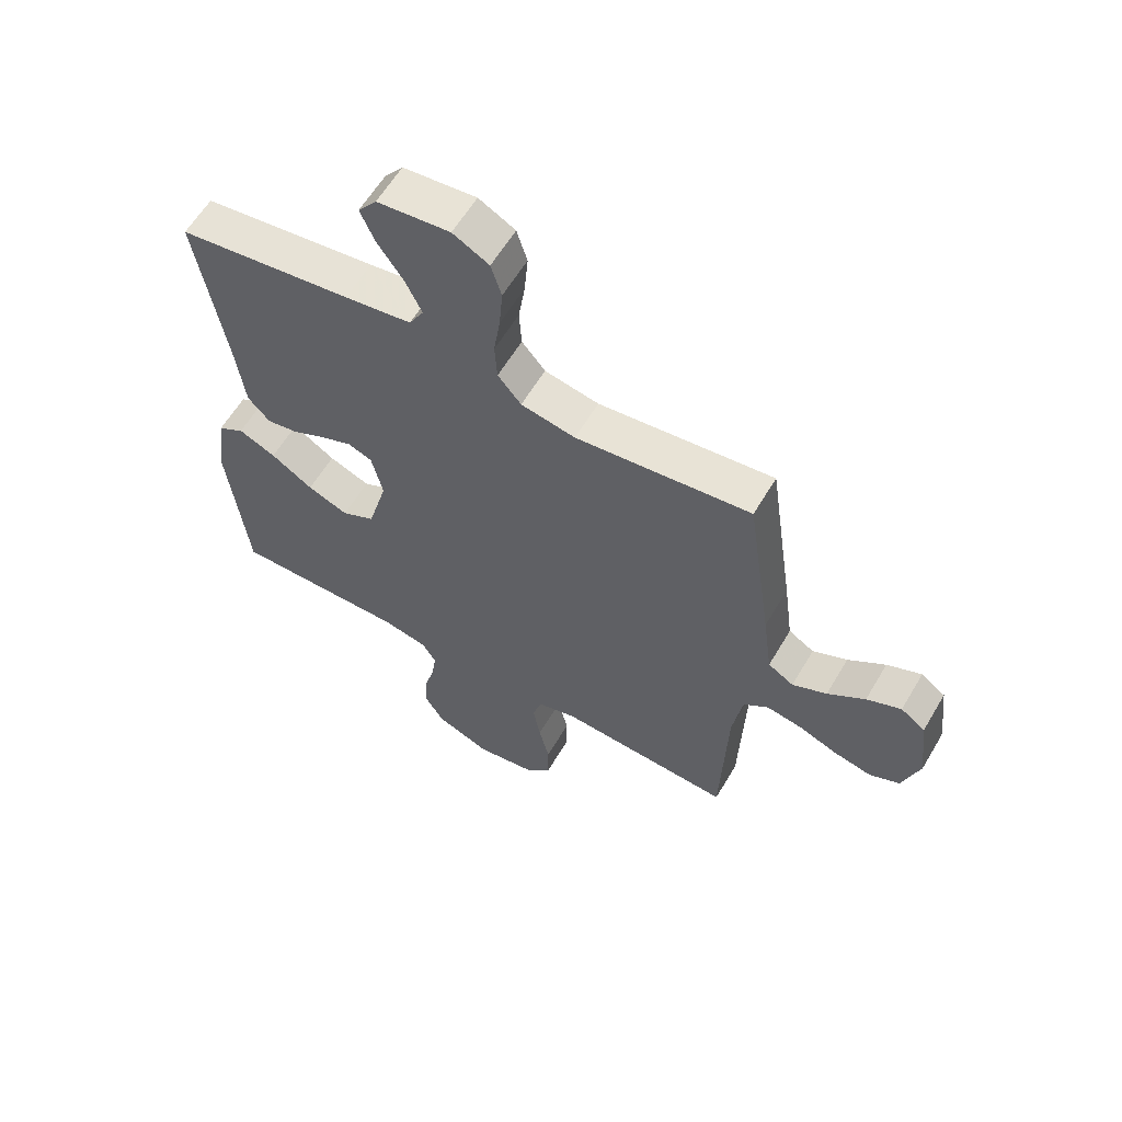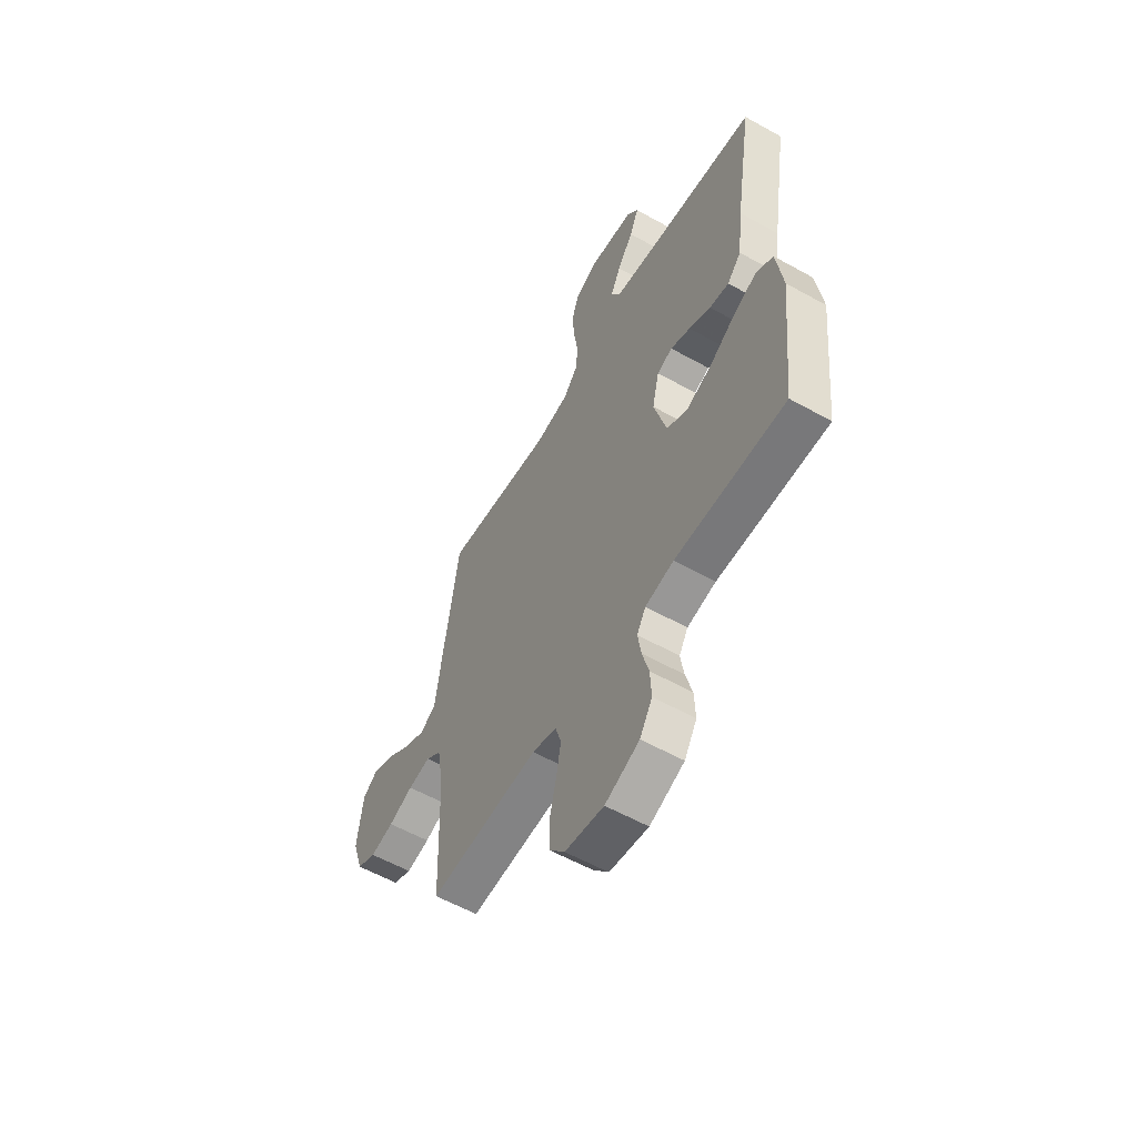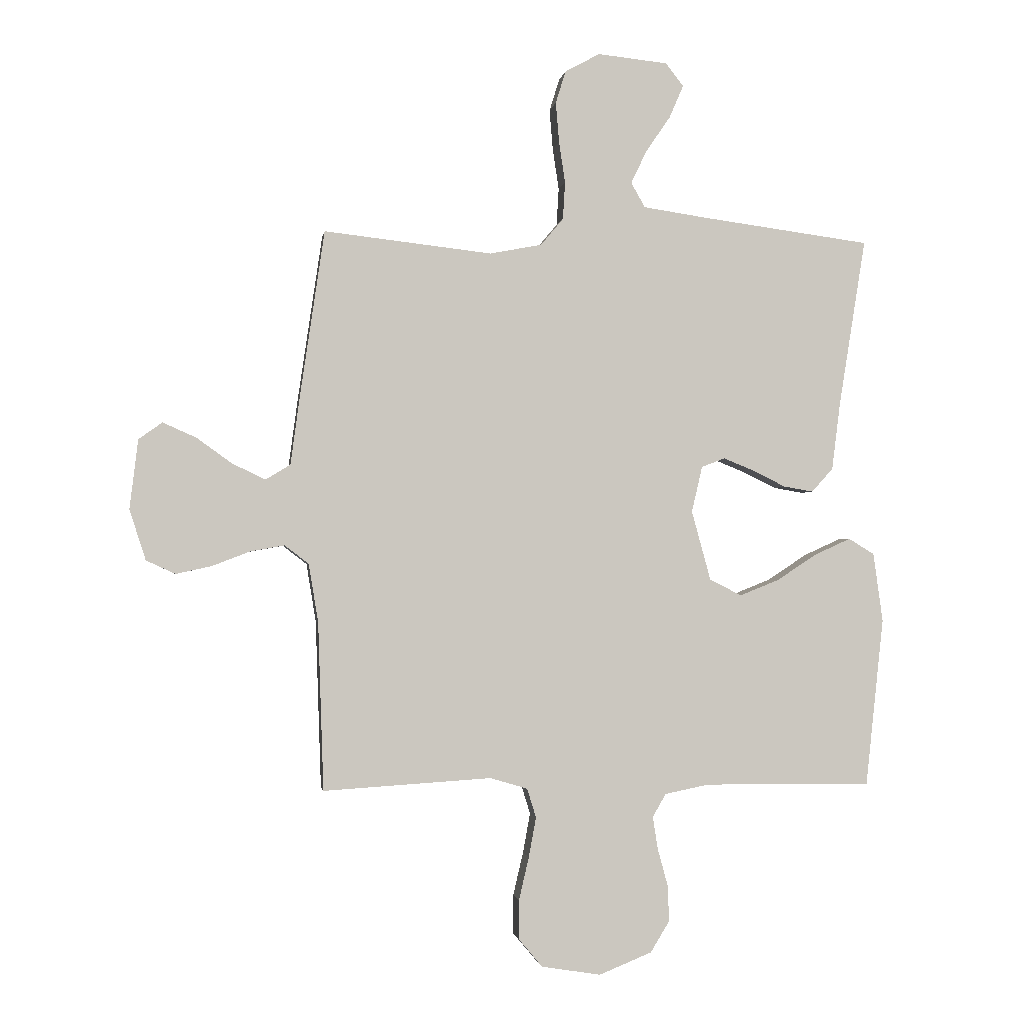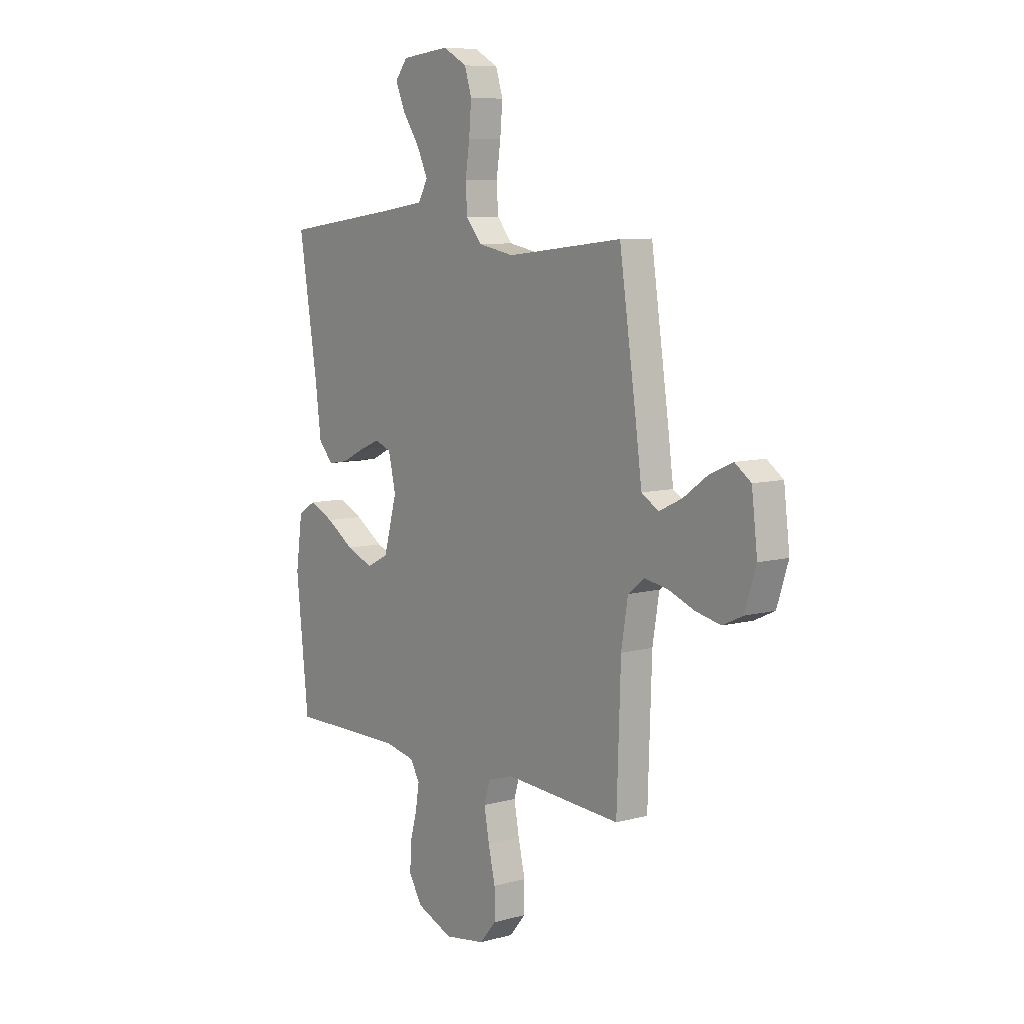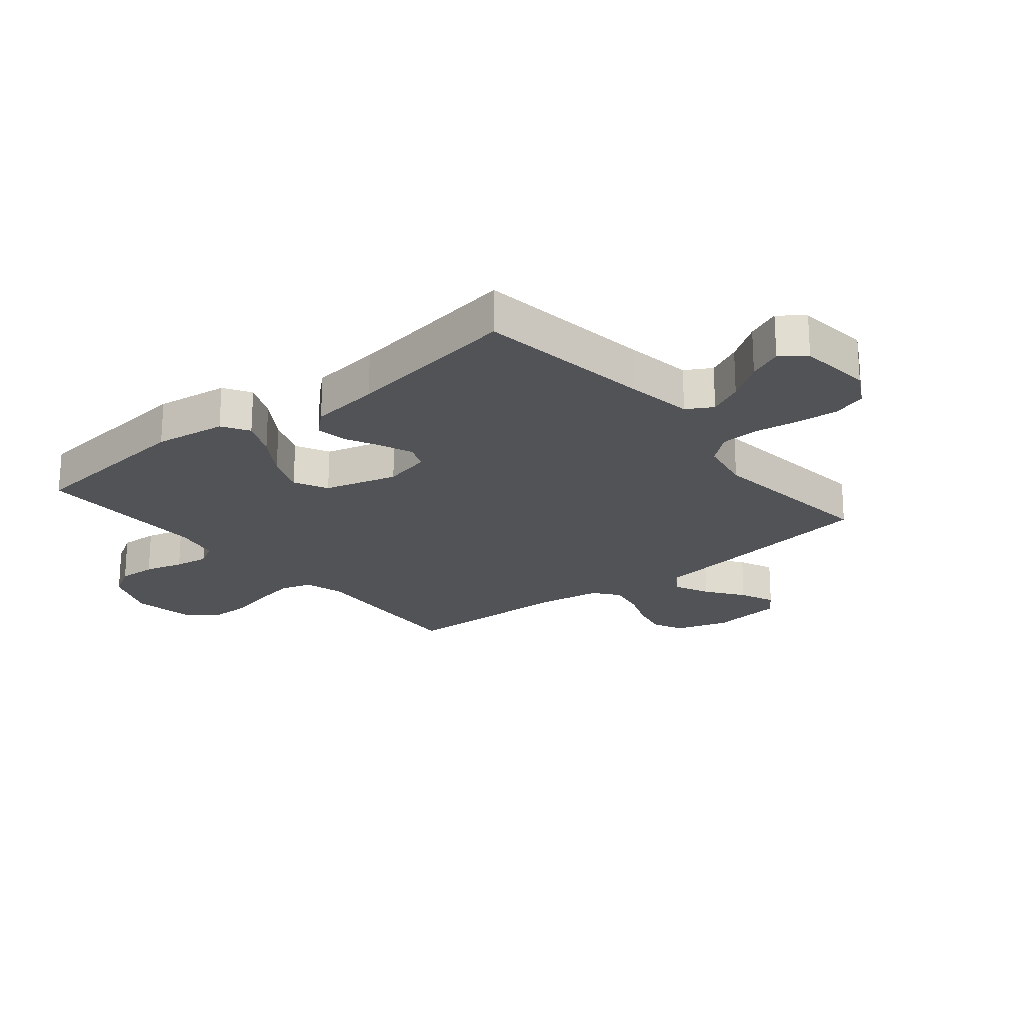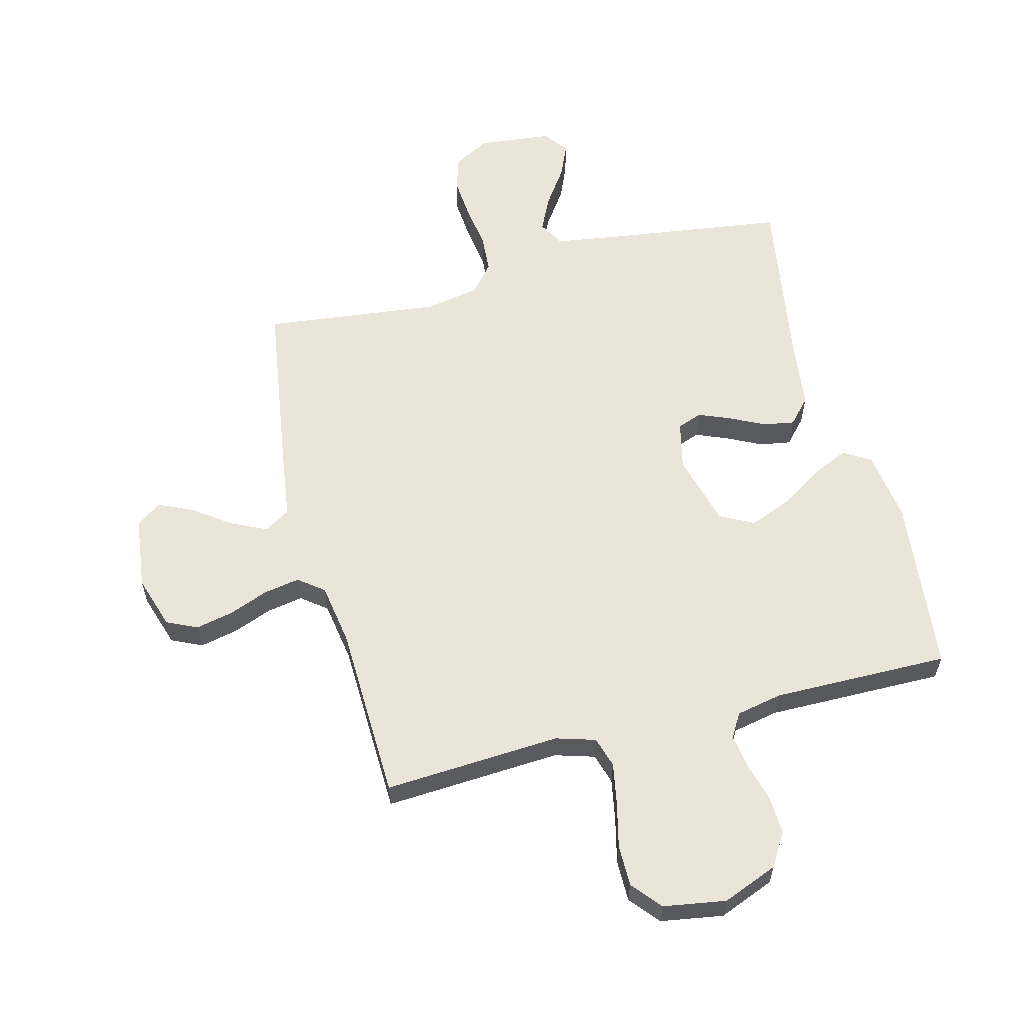
<metadata>
{"format":"obj","ext":"obj","renderer":"f3d","projection":"perspective","resolution":1024,"background":"white","views":[{"elev":60.5,"azim":30.5,"up":"+Z"},{"elev":-57.9,"azim":-120.1,"up":"+Z"},{"elev":-1.6,"azim":171.6,"up":"+Z"},{"elev":8.1,"azim":52.9,"up":"+Z"},{"elev":-21.7,"azim":-50.7,"up":"+Y"},{"elev":59.4,"azim":165.7,"up":"+Y"}]}
</metadata>
<code>
v -0.5 0.07 -0.5
v -0.532 0.07 -0.2
v -0.515 0.07 -0.077
v -0.469 0.07 -0.049
v -0.405 0.07 -0.078
v -0.333 0.07 -0.125
v -0.263 0.07 -0.153
v -0.206 0.07 -0.124
v -0.172 0.07 0
v -0.191 0.07 0.082
v -0.233 0.07 0.098
v -0.287 0.07 0.076
v -0.346 0.07 0.047
v -0.399 0.07 0.038
v -0.437 0.07 0.08
v -0.452 0.07 0.2
v -0.5 0.07 0.5
v -0.2 0.07 0.54
v -0.085 0.07 0.557
v -0.06 0.07 0.601
v -0.088 0.07 0.66
v -0.132 0.07 0.724
v -0.157 0.07 0.782
v -0.125 0.07 0.823
v 0 0.07 0.836
v 0.062 0.07 0.802
v 0.08 0.07 0.744
v 0.074 0.07 0.672
v 0.063 0.07 0.598
v 0.067 0.07 0.532
v 0.107 0.07 0.484
v 0.2 0.07 0.466
v 0.5 0.07 0.5
v 0.544 0.07 0.2
v 0.56 0.07 0.081
v 0.604 0.07 0.054
v 0.663 0.07 0.082
v 0.727 0.07 0.128
v 0.786 0.07 0.154
v 0.828 0.07 0.124
v 0.843 0.07 0
v 0.814 0.07 -0.09
v 0.762 0.07 -0.114
v 0.698 0.07 -0.1
v 0.631 0.07 -0.074
v 0.57 0.07 -0.063
v 0.527 0.07 -0.096
v 0.51 0.07 -0.2
v 0.5 0.07 -0.5
v 0.2 0.07 -0.481
v 0.133 0.07 -0.501
v 0.117 0.07 -0.553
v 0.13 0.07 -0.624
v 0.148 0.07 -0.701
v 0.148 0.07 -0.771
v 0.106 0.07 -0.821
v 0 0.07 -0.838
v -0.094 0.07 -0.8
v -0.128 0.07 -0.744
v -0.125 0.07 -0.679
v -0.107 0.07 -0.613
v -0.098 0.07 -0.555
v -0.122 0.07 -0.514
v -0.2 0.07 -0.498
v -0.5 0 -0.5
v -0.532 0 -0.2
v -0.515 0 -0.077
v -0.469 0 -0.049
v -0.405 0 -0.078
v -0.333 0 -0.125
v -0.263 0 -0.153
v -0.206 0 -0.124
v -0.172 0 0
v -0.191 0 0.082
v -0.233 0 0.098
v -0.287 0 0.076
v -0.346 0 0.047
v -0.399 0 0.038
v -0.437 0 0.08
v -0.452 0 0.2
v -0.5 0 0.5
v -0.2 0 0.54
v -0.085 0 0.557
v -0.06 0 0.601
v -0.088 0 0.66
v -0.132 0 0.724
v -0.157 0 0.782
v -0.125 0 0.823
v 0 0 0.836
v 0.062 0 0.802
v 0.08 0 0.744
v 0.074 0 0.672
v 0.063 0 0.598
v 0.067 0 0.532
v 0.107 0 0.484
v 0.2 0 0.466
v 0.5 0 0.5
v 0.544 0 0.2
v 0.56 0 0.081
v 0.604 0 0.054
v 0.663 0 0.082
v 0.727 0 0.128
v 0.786 0 0.154
v 0.828 0 0.124
v 0.843 0 0
v 0.814 0 -0.09
v 0.762 0 -0.114
v 0.698 0 -0.1
v 0.631 0 -0.074
v 0.57 0 -0.063
v 0.527 0 -0.096
v 0.51 0 -0.2
v 0.5 0 -0.5
v 0.2 0 -0.481
v 0.133 0 -0.501
v 0.117 0 -0.553
v 0.13 0 -0.624
v 0.148 0 -0.701
v 0.148 0 -0.771
v 0.106 0 -0.821
v 0 0 -0.838
v -0.094 0 -0.8
v -0.128 0 -0.744
v -0.125 0 -0.679
v -0.107 0 -0.613
v -0.098 0 -0.555
v -0.122 0 -0.514
v -0.2 0 -0.498
f 59 60 61
f 58 59 61
f 57 58 61
f 56 57 61
f 55 56 61
f 54 55 61
f 53 54 61
f 52 53 61 62
f 51 52 62 63
f 48 49 50
f 51 63 64
f 50 51 64
f 48 50 64
f 47 48 64
f 43 44 45
f 42 43 45
f 41 42 45
f 40 41 45
f 39 40 45
f 38 39 45
f 37 38 45
f 36 37 45 46
f 47 64 1
f 46 47 1
f 36 46 1
f 35 36 1
f 27 28 29
f 26 27 29
f 25 26 29
f 24 25 29
f 23 24 29
f 22 23 29
f 21 22 29
f 20 21 29 30
f 19 20 30 31
f 16 17 18
f 18 19 31
f 16 18 31
f 15 16 31
f 14 15 31
f 13 14 31
f 12 13 31
f 4 5 6
f 3 4 6
f 2 3 6
f 1 2 6
f 1 6 7
f 35 1 7 8
f 35 8 9
f 34 35 9
f 33 34 9
f 32 33 9
f 11 12 31 32
f 10 11 32
f 9 10 32
f 125 124 123
f 125 123 122
f 125 122 121
f 125 121 120
f 125 120 119
f 125 119 118
f 125 118 117
f 126 125 117 116
f 127 126 116 115
f 114 113 112
f 128 127 115
f 128 115 114
f 128 114 112
f 128 112 111
f 109 108 107
f 109 107 106
f 109 106 105
f 109 105 104
f 109 104 103
f 109 103 102
f 109 102 101
f 110 109 101 100
f 65 128 111
f 65 111 110
f 65 110 100
f 65 100 99
f 93 92 91
f 93 91 90
f 93 90 89
f 93 89 88
f 93 88 87
f 93 87 86
f 93 86 85
f 94 93 85 84
f 95 94 84 83
f 82 81 80
f 95 83 82
f 95 82 80
f 95 80 79
f 95 79 78
f 95 78 77
f 95 77 76
f 70 69 68
f 70 68 67
f 70 67 66
f 70 66 65
f 71 70 65
f 72 71 65 99
f 73 72 99
f 73 99 98
f 73 98 97
f 73 97 96
f 96 95 76 75
f 96 75 74
f 96 74 73
f 1 65 66 2
f 2 66 67 3
f 3 67 68 4
f 4 68 69 5
f 5 69 70 6
f 6 70 71 7
f 7 71 72 8
f 8 72 73 9
f 9 73 74 10
f 10 74 75 11
f 11 75 76 12
f 12 76 77 13
f 13 77 78 14
f 14 78 79 15
f 15 79 80 16
f 16 80 81 17
f 17 81 82 18
f 18 82 83 19
f 19 83 84 20
f 20 84 85 21
f 21 85 86 22
f 22 86 87 23
f 23 87 88 24
f 24 88 89 25
f 25 89 90 26
f 26 90 91 27
f 27 91 92 28
f 28 92 93 29
f 29 93 94 30
f 30 94 95 31
f 31 95 96 32
f 32 96 97 33
f 33 97 98 34
f 34 98 99 35
f 35 99 100 36
f 36 100 101 37
f 37 101 102 38
f 38 102 103 39
f 39 103 104 40
f 40 104 105 41
f 41 105 106 42
f 42 106 107 43
f 43 107 108 44
f 44 108 109 45
f 45 109 110 46
f 46 110 111 47
f 47 111 112 48
f 48 112 113 49
f 49 113 114 50
f 50 114 115 51
f 51 115 116 52
f 52 116 117 53
f 53 117 118 54
f 54 118 119 55
f 55 119 120 56
f 56 120 121 57
f 57 121 122 58
f 58 122 123 59
f 59 123 124 60
f 60 124 125 61
f 61 125 126 62
f 62 126 127 63
f 63 127 128 64
f 64 128 65 1

</code>
